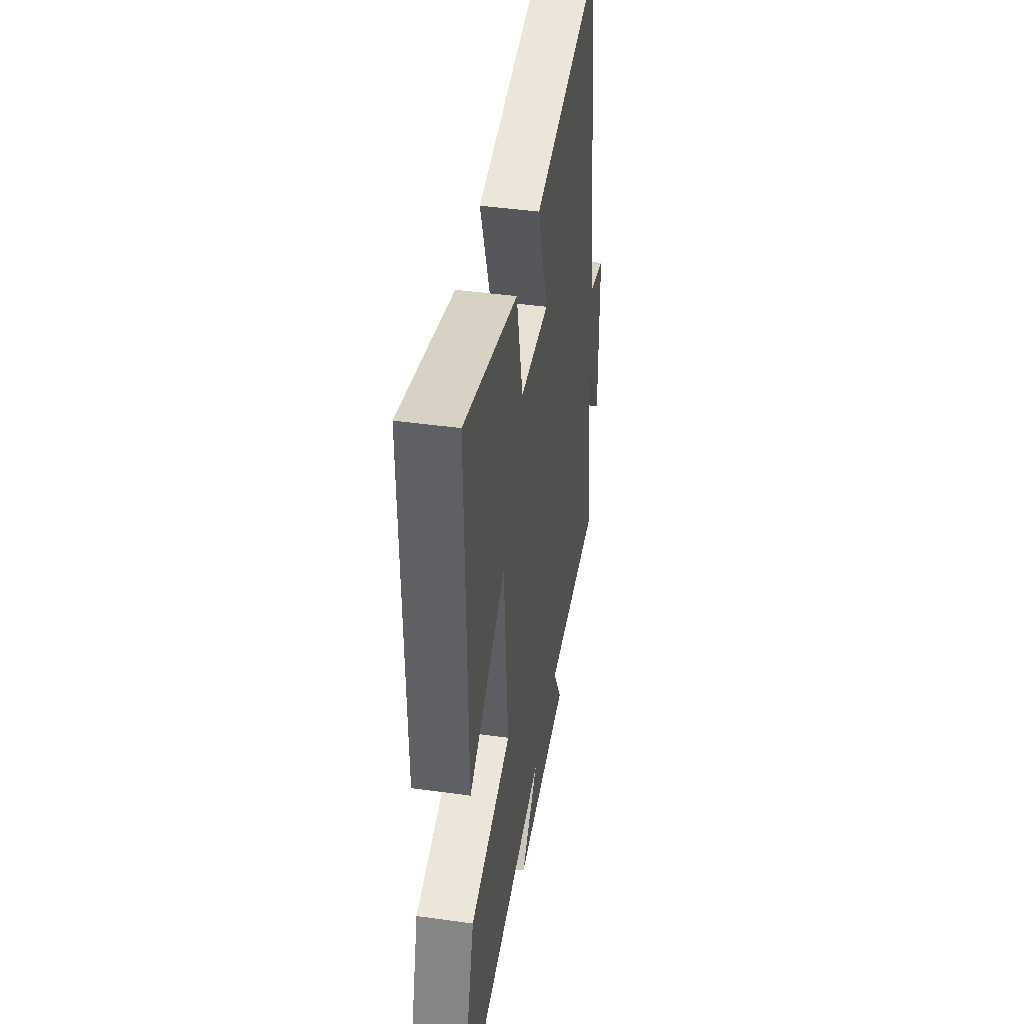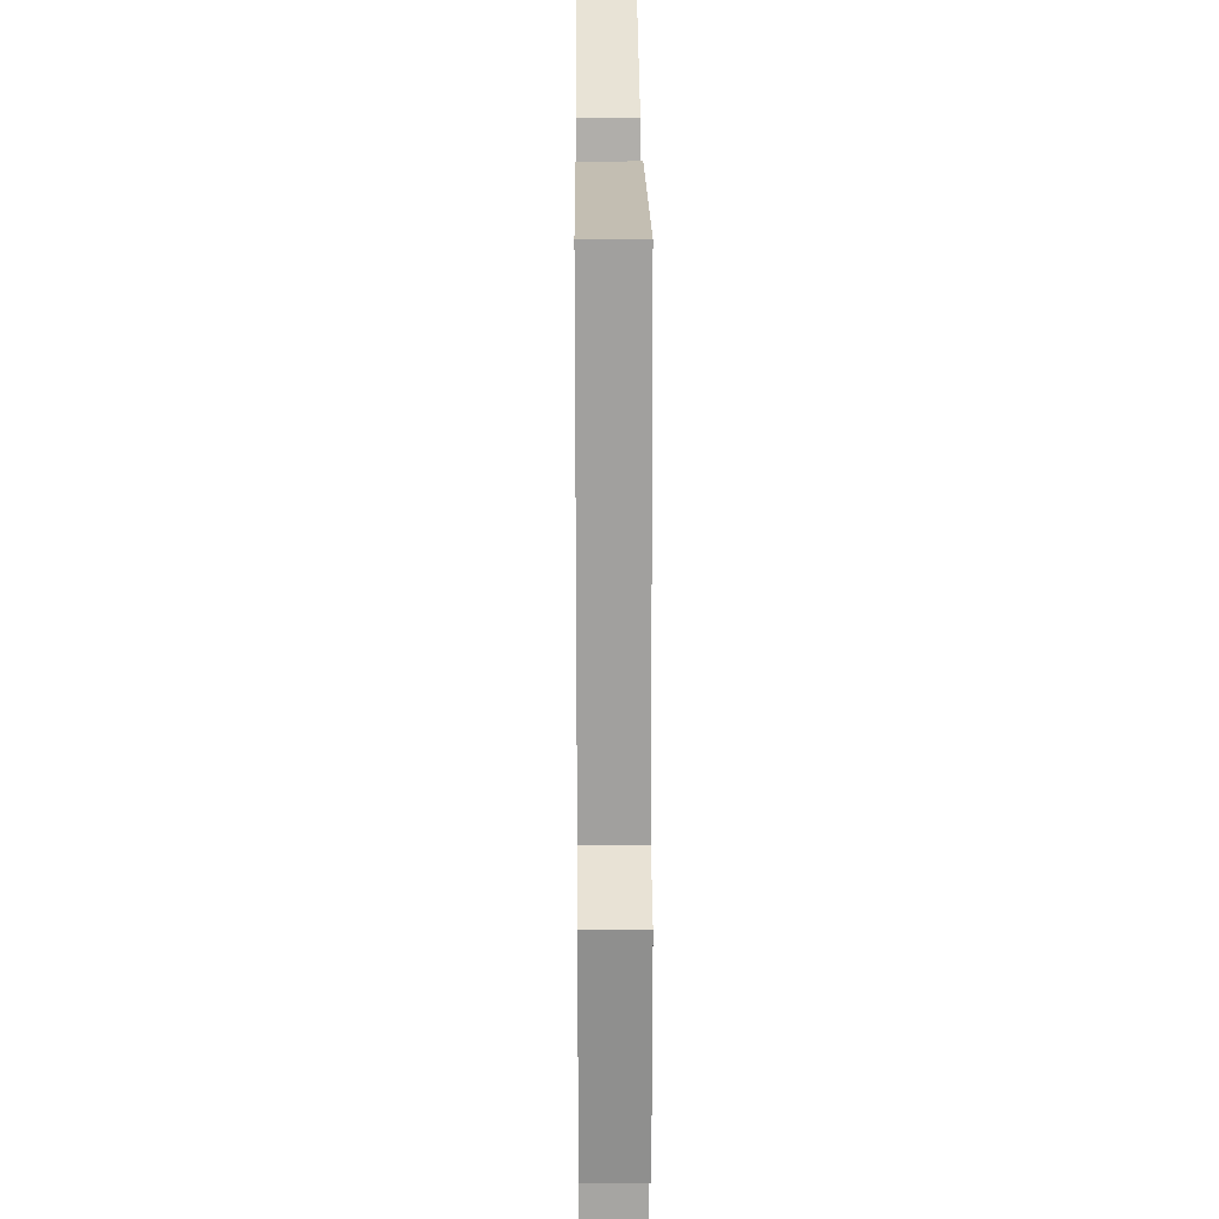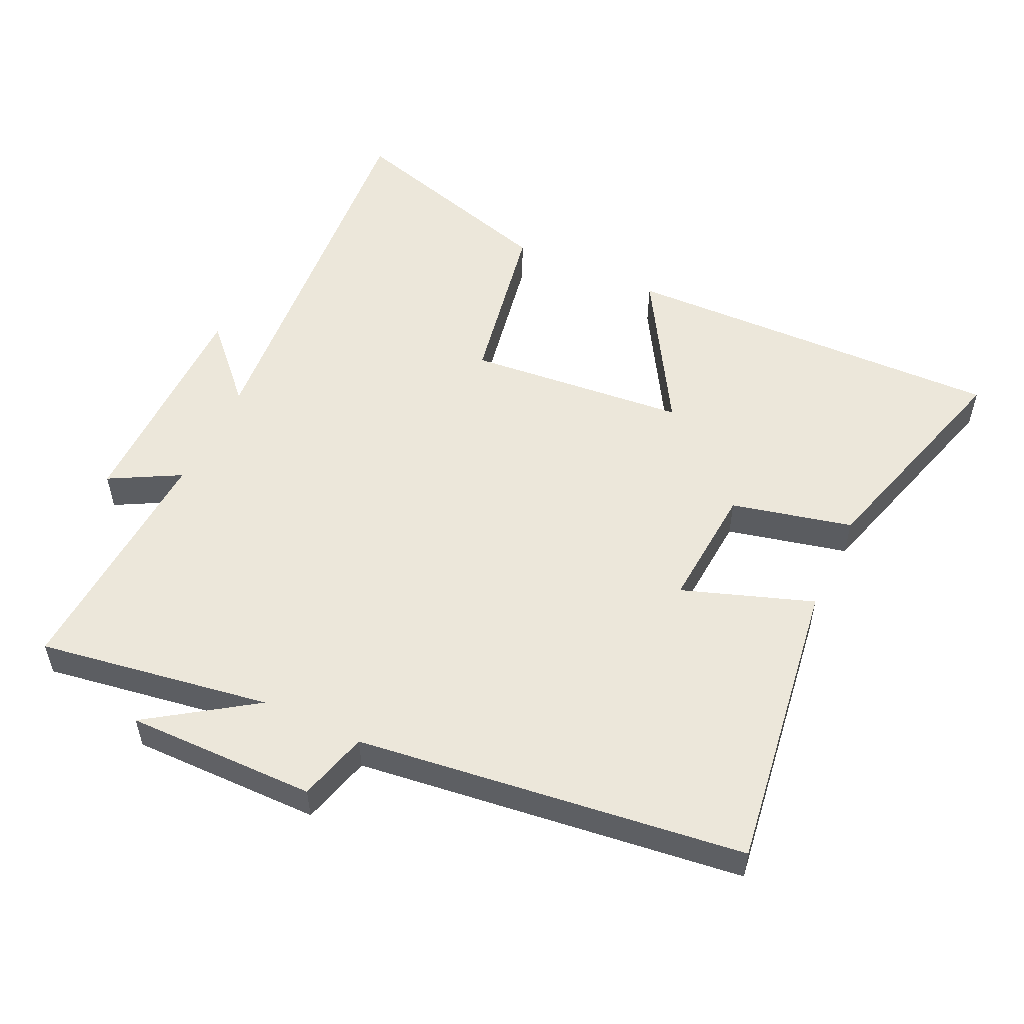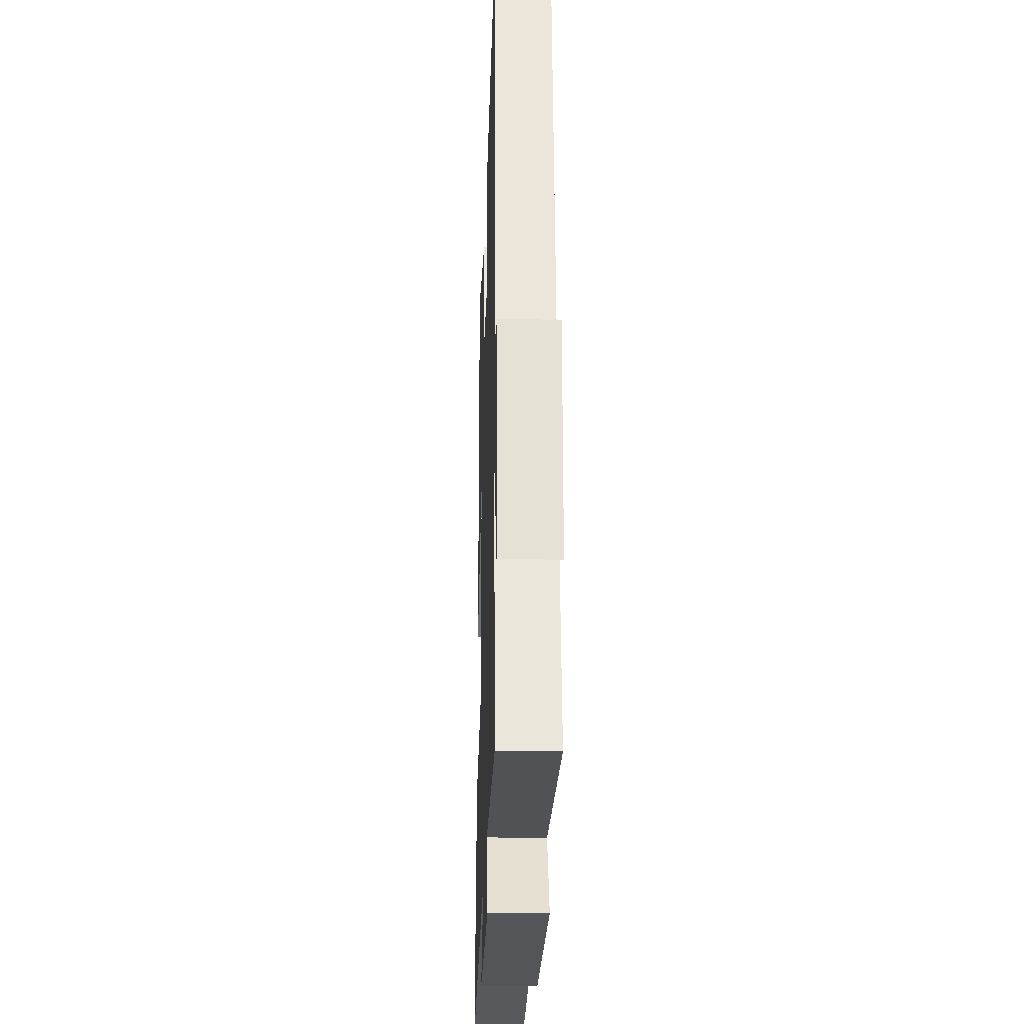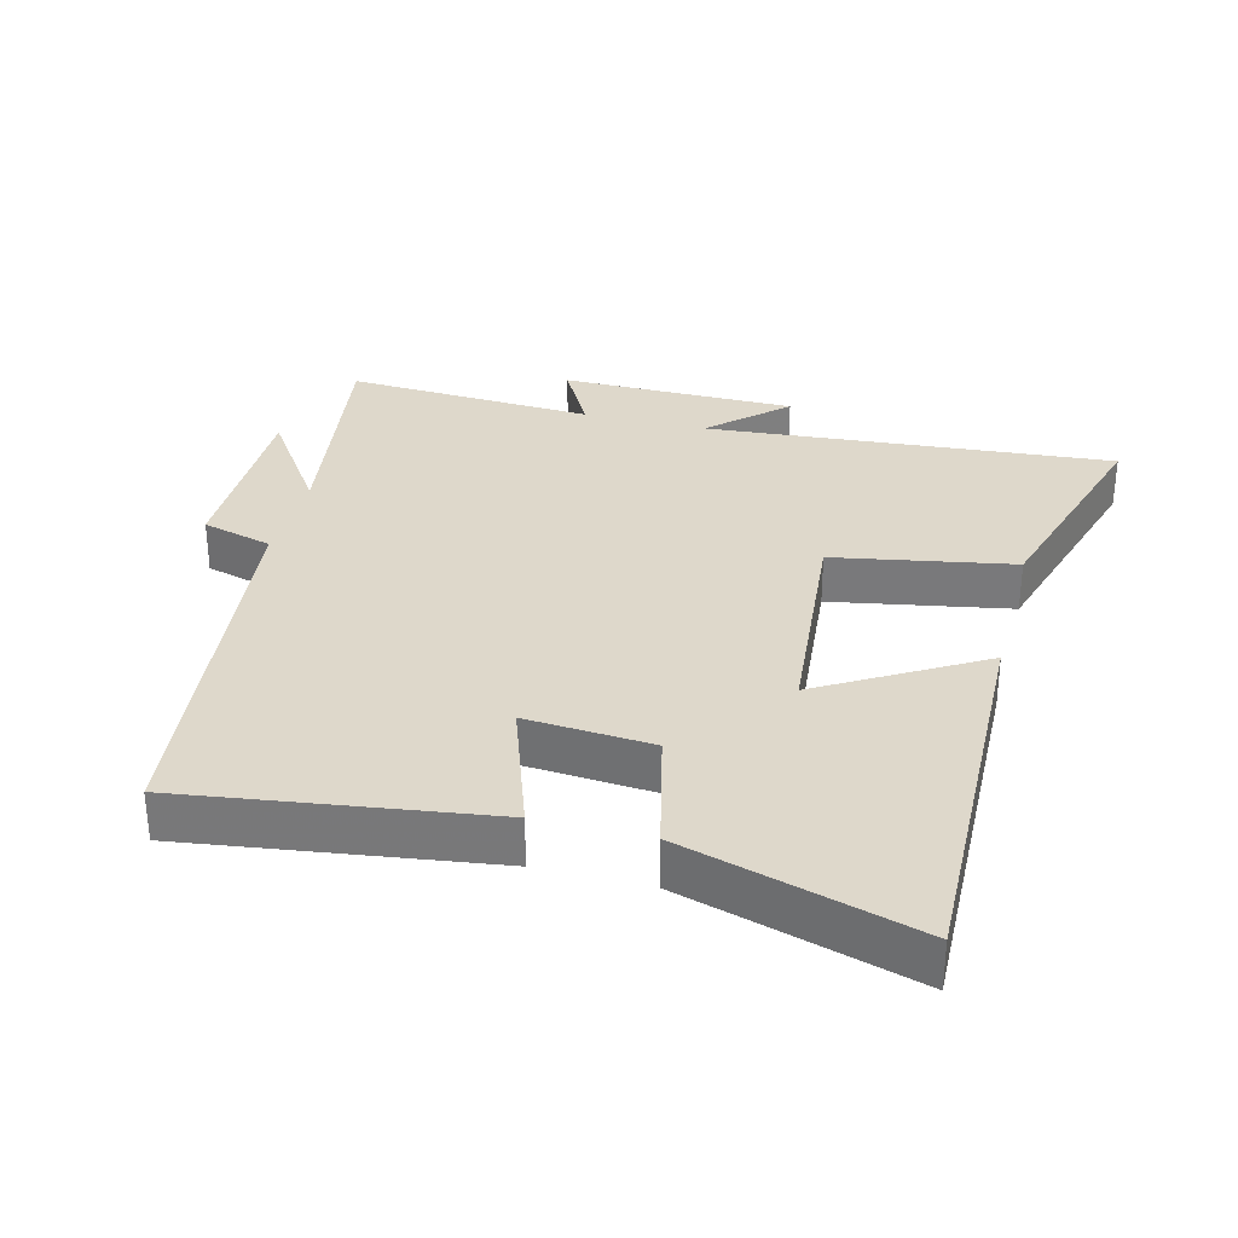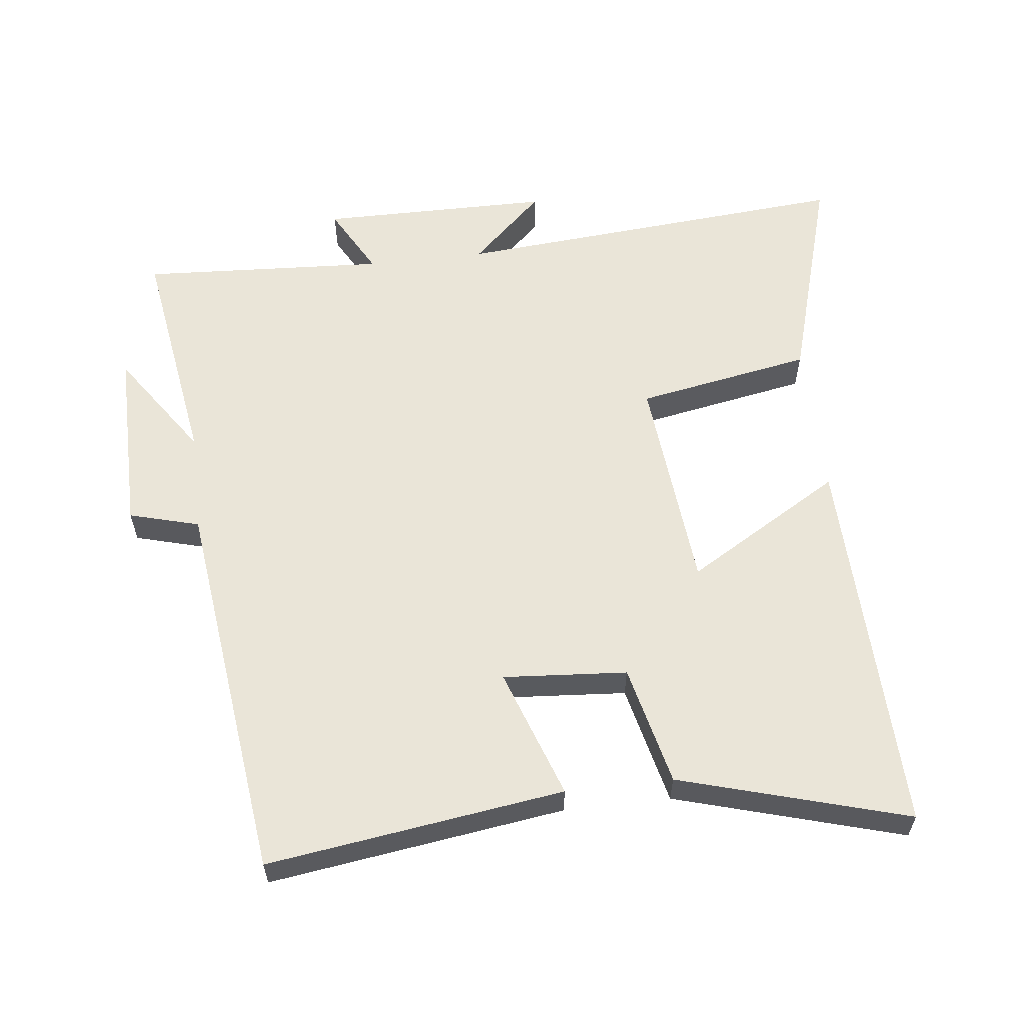
<metadata>
{"format":"obj","ext":"obj","renderer":"f3d","projection":"perspective","resolution":1024,"background":"white","views":[{"elev":43.3,"azim":99.4,"up":"+Z"},{"elev":25.3,"azim":-90.5,"up":"+Z"},{"elev":53.3,"azim":-64.9,"up":"+Y"},{"elev":-24.4,"azim":-91.8,"up":"+Z"},{"elev":31.6,"azim":14.5,"up":"+Y"},{"elev":58.8,"azim":-6.7,"up":"+Y"}]}
</metadata>
<code>
v -0.429 0.07 0.562
v 0.014 0.07 0.5
v -0.054 0.07 0.305
v 0.132 0.07 0.319
v 0.174 0.07 0.5
v 0.514 0.07 0.599
v 0.5 0.07 0.021
v 0.267 0.07 0.159
v 0.237 0.07 -0.171
v 0.5 0.07 -0.219
v 0.598 0.07 -0.549
v -0.003 0.07 -0.5
v 0.106 0.07 -0.603
v -0.242 0.07 -0.605
v -0.185 0.07 -0.5
v -0.554 0.07 -0.521
v -0.5 0.07 -0.173
v -0.607 0.07 -0.33
v -0.605 0.07 -0.046
v -0.5 0.07 -0.017
v -0.429 0 0.562
v 0.014 0 0.5
v -0.054 0 0.305
v 0.132 0 0.319
v 0.174 0 0.5
v 0.514 0 0.599
v 0.5 0 0.021
v 0.267 0 0.159
v 0.237 0 -0.171
v 0.5 0 -0.219
v 0.598 0 -0.549
v -0.003 0 -0.5
v 0.106 0 -0.603
v -0.242 0 -0.605
v -0.185 0 -0.5
v -0.554 0 -0.521
v -0.5 0 -0.173
v -0.607 0 -0.33
v -0.605 0 -0.046
v -0.5 0 -0.017
f 17 18 19 20
f 1 2 3
f 20 1 3
f 17 20 3
f 17 3 4
f 16 17 4
f 15 16 4
f 12 13 14 15
f 12 15 4
f 9 10 11 12
f 12 4 5
f 9 12 5
f 8 9 5
f 5 6 7 8
f 40 39 38 37
f 23 22 21
f 23 21 40
f 23 40 37
f 24 23 37
f 24 37 36
f 24 36 35
f 35 34 33 32
f 24 35 32
f 32 31 30 29
f 25 24 32
f 25 32 29
f 25 29 28
f 28 27 26 25
f 1 21 22 2
f 2 22 23 3
f 3 23 24 4
f 4 24 25 5
f 5 25 26 6
f 6 26 27 7
f 7 27 28 8
f 8 28 29 9
f 9 29 30 10
f 10 30 31 11
f 11 31 32 12
f 12 32 33 13
f 13 33 34 14
f 14 34 35 15
f 15 35 36 16
f 16 36 37 17
f 17 37 38 18
f 18 38 39 19
f 19 39 40 20
f 20 40 21 1

</code>
